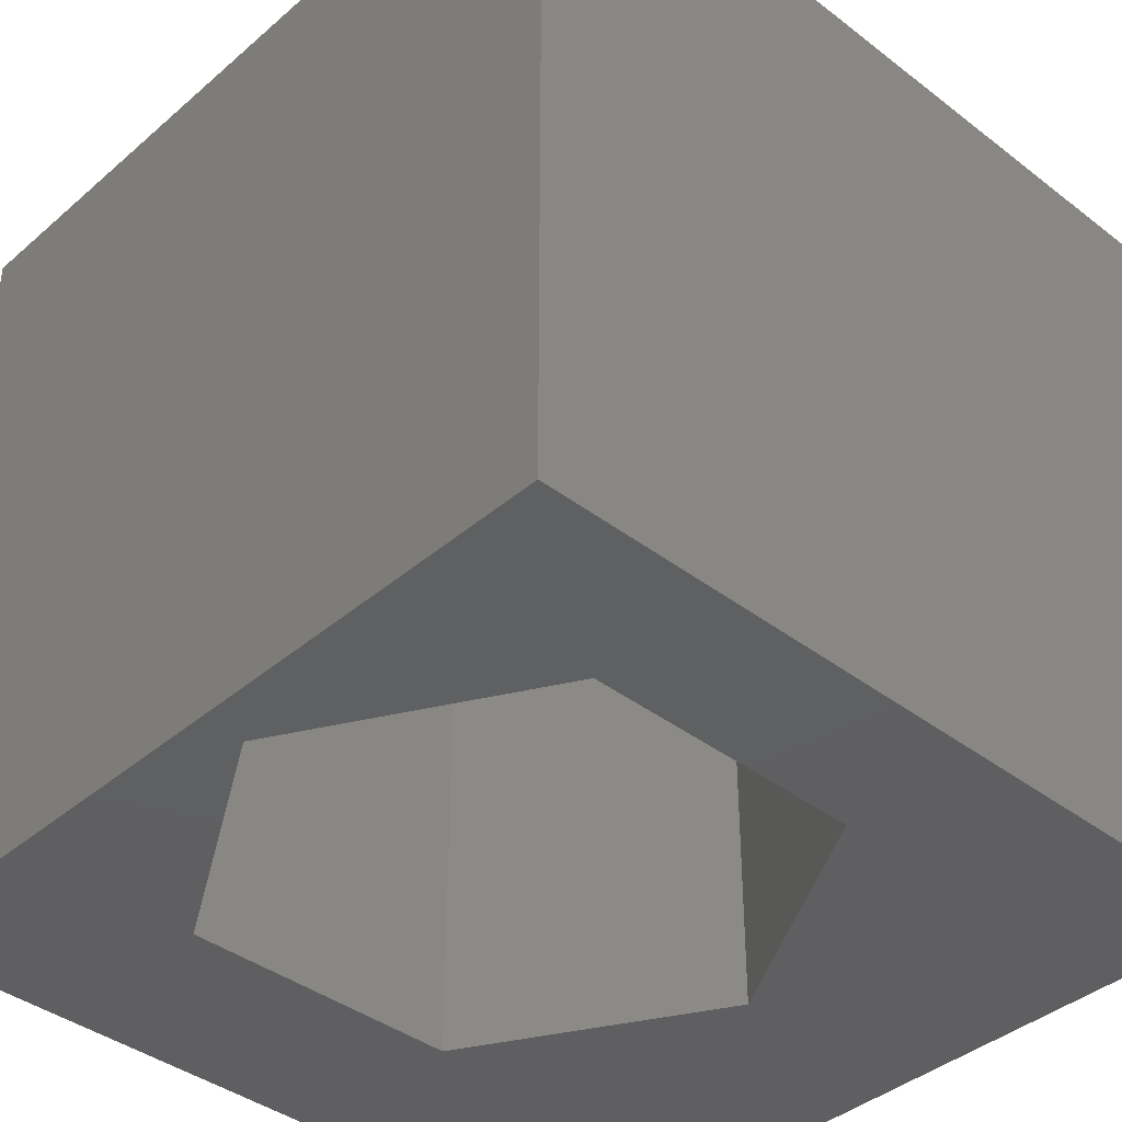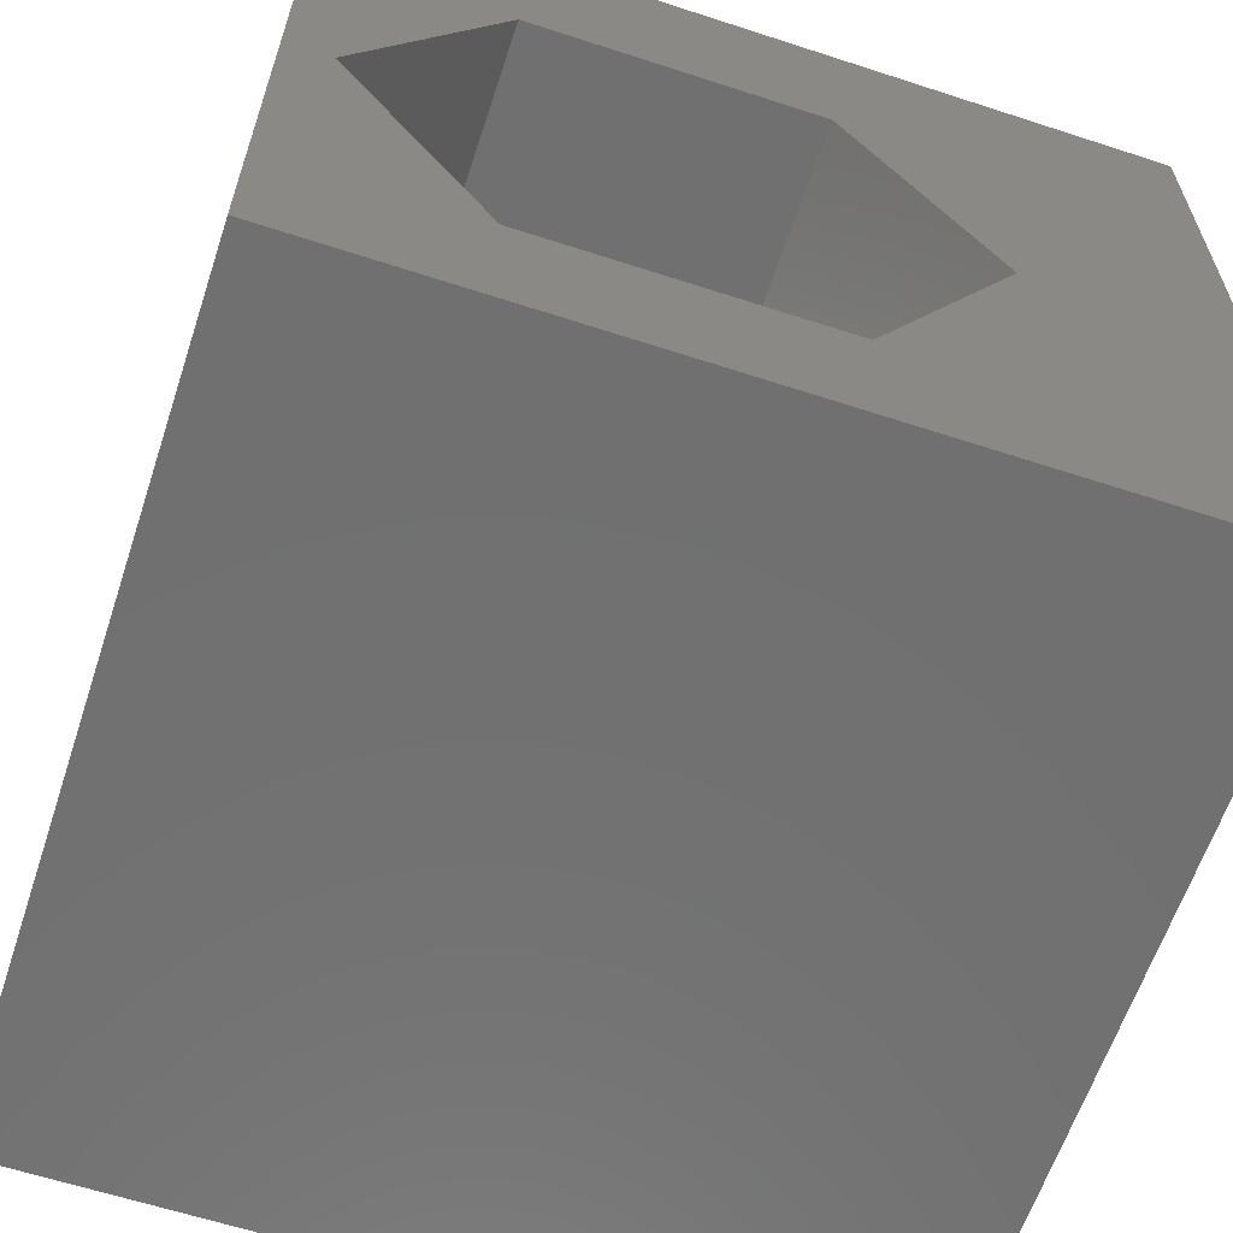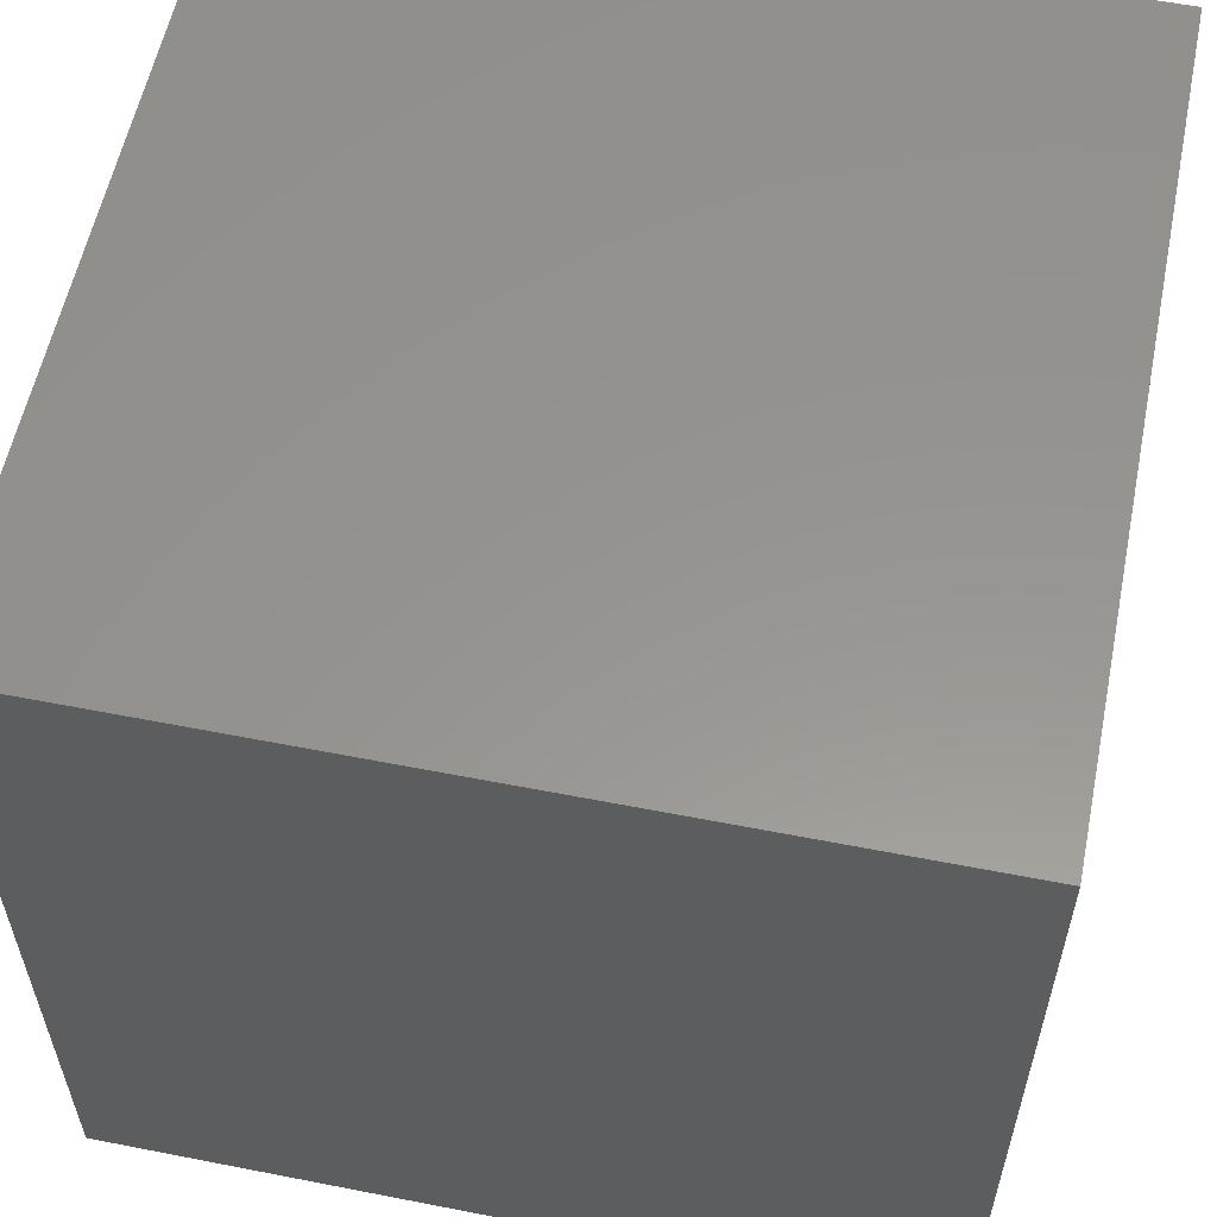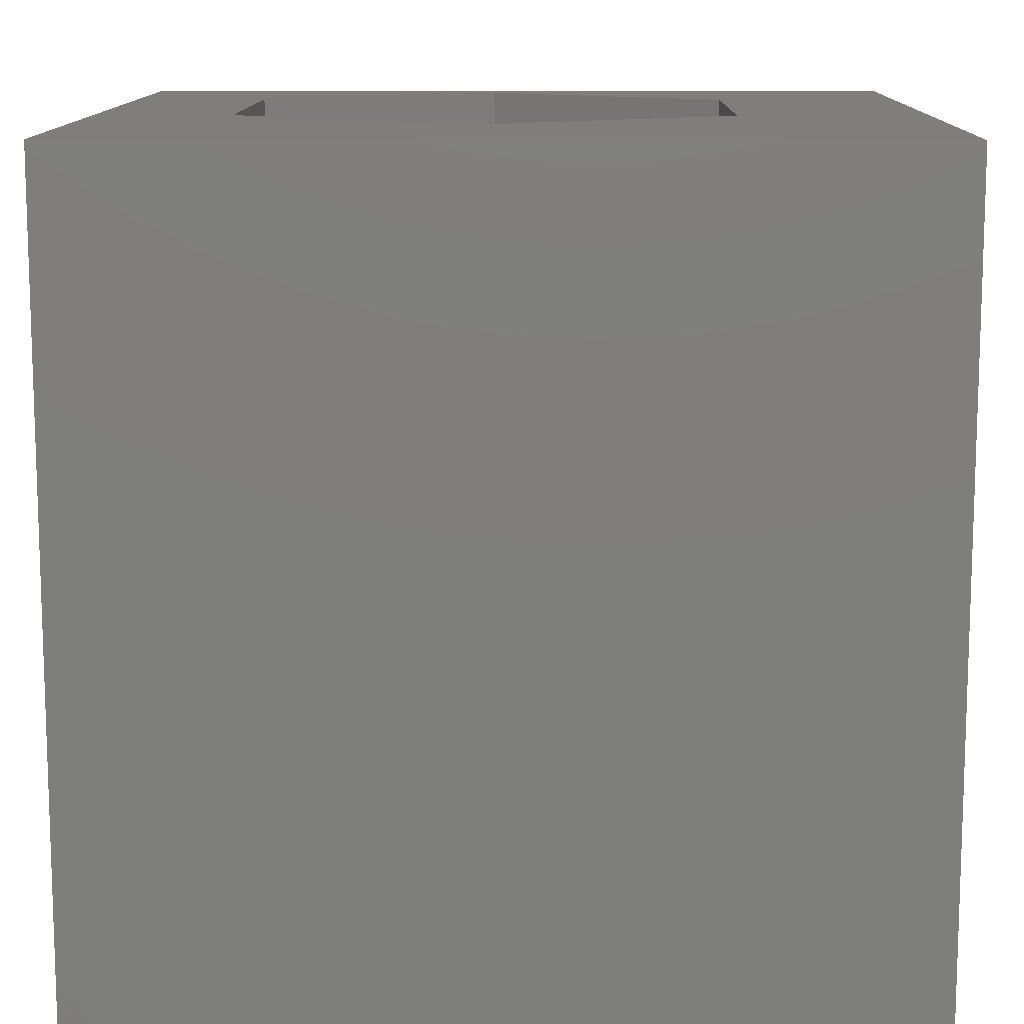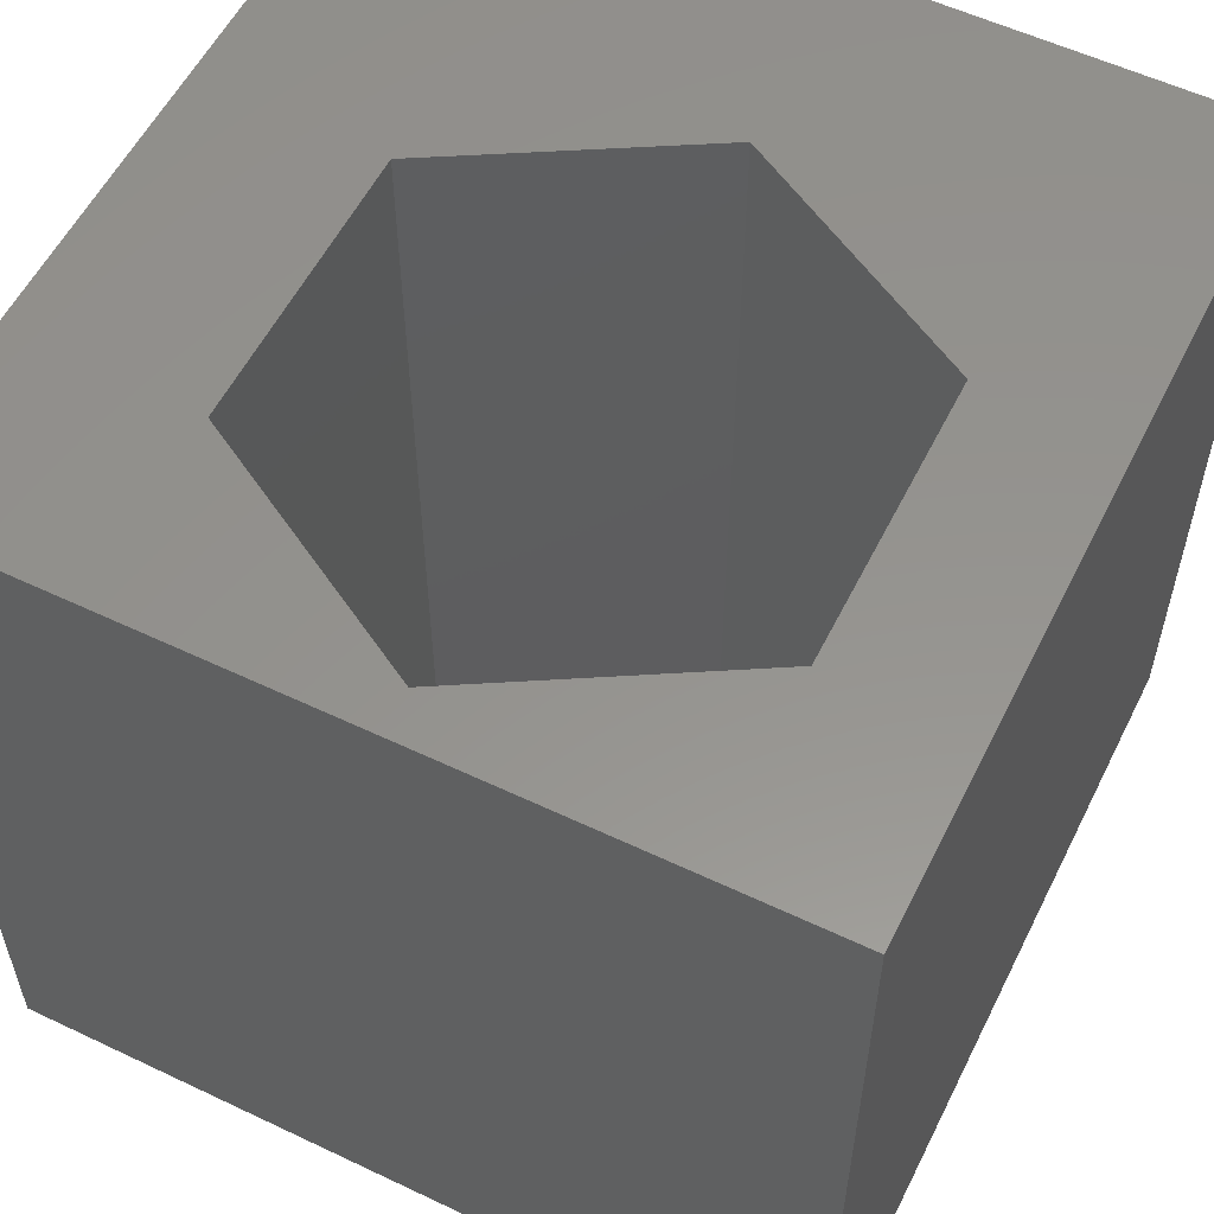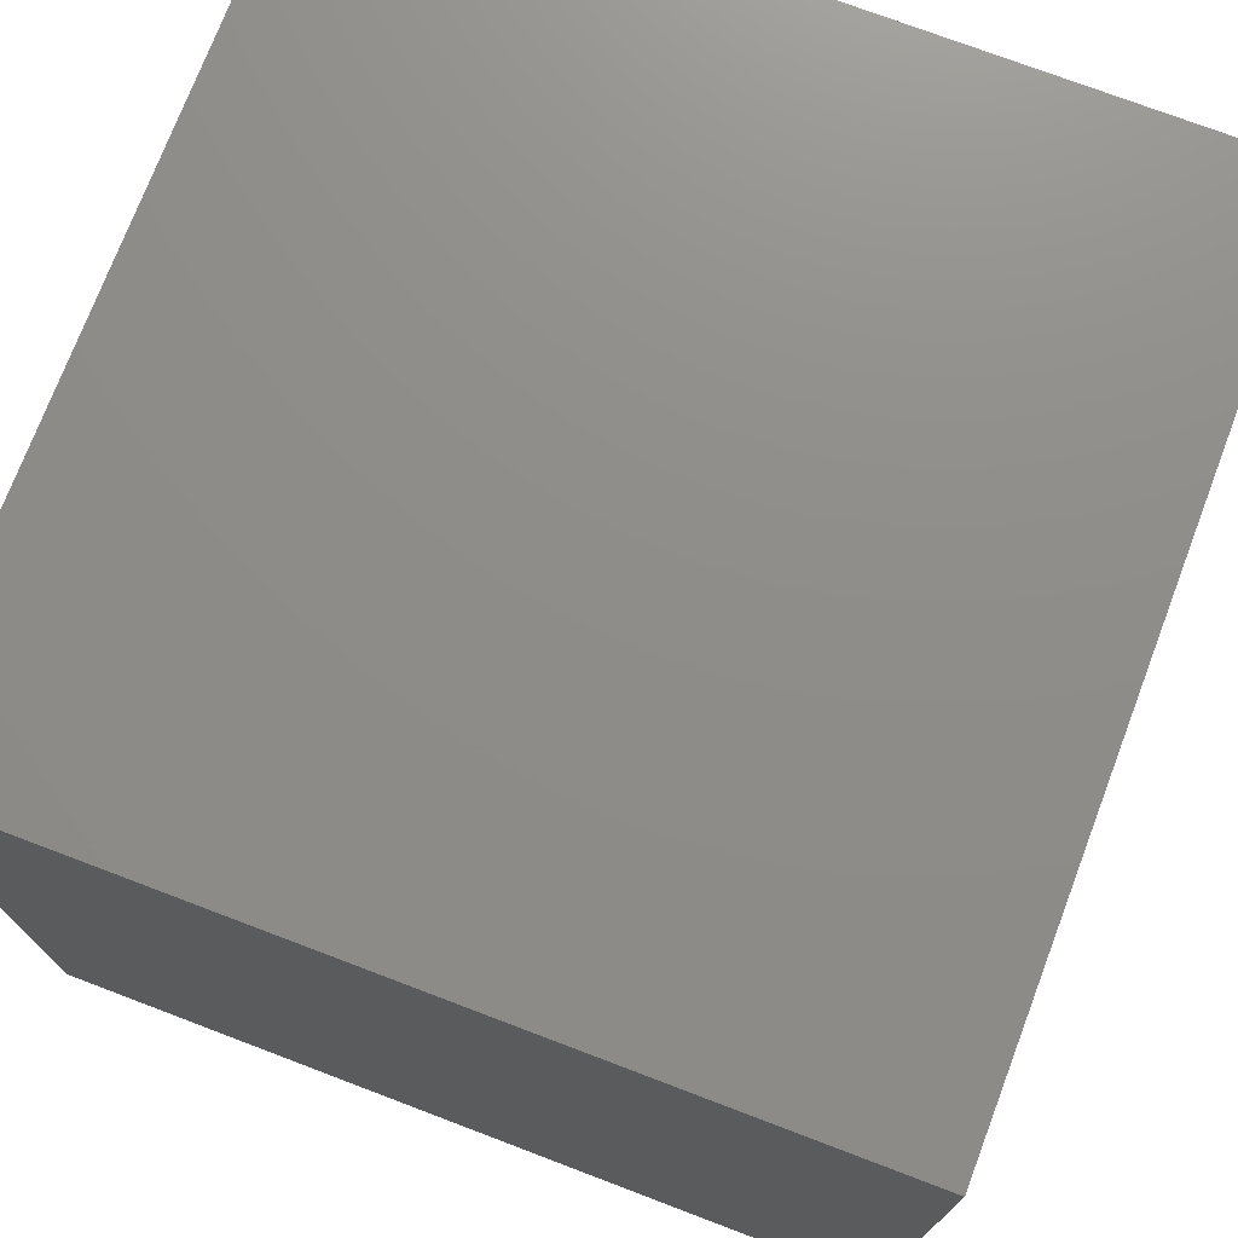
<metadata>
{"format":"stl","ext":"stl","renderer":"f3d","projection":"perspective","resolution":1024,"background":"white","views":[{"elev":-39.9,"azim":-43.4,"up":"+Z"},{"elev":-62.4,"azim":-18.3,"up":"+Y"},{"elev":57.6,"azim":-78.5,"up":"+Y"},{"elev":11.9,"azim":90.9,"up":"+Z"},{"elev":56.5,"azim":-63.6,"up":"+Z"},{"elev":74.2,"azim":110.8,"up":"+Y"}]}
</metadata>
<code>
# stl→obj: 20 verts, 40 faces
v 0 10 10
v 0 10 0
v 0 0 10
v 0 0 0
v 10 10 10
v 7.486 4.687 10
v 10 0 10
v 5.749 1.678 10
v 2.274 1.678 10
v 0.5363 4.687 10
v 2.274 7.696 10
v 5.749 7.696 10
v 10 10 0
v 10 0 0
v 7.486 4.687 0
v 5.749 7.696 0
v 2.274 7.696 0
v 0.5363 4.687 0
v 2.274 1.678 0
v 5.749 1.678 0
f 1 2 3
f 3 2 4
f 5 6 7
f 7 6 8
f 7 8 3
f 8 9 3
f 3 9 10
f 3 10 1
f 1 10 11
f 1 11 5
f 5 11 12
f 5 12 6
f 13 5 14
f 14 5 7
f 14 15 13
f 13 15 16
f 13 16 2
f 16 17 2
f 2 17 18
f 2 18 4
f 4 18 19
f 4 19 14
f 14 19 20
f 14 20 15
f 5 13 1
f 1 13 2
f 14 7 4
f 4 7 3
f 18 17 10
f 10 17 11
f 17 16 11
f 11 16 12
f 16 15 12
f 12 15 6
f 15 20 6
f 6 20 8
f 20 19 8
f 8 19 9
f 19 18 9
f 9 18 10

</code>
